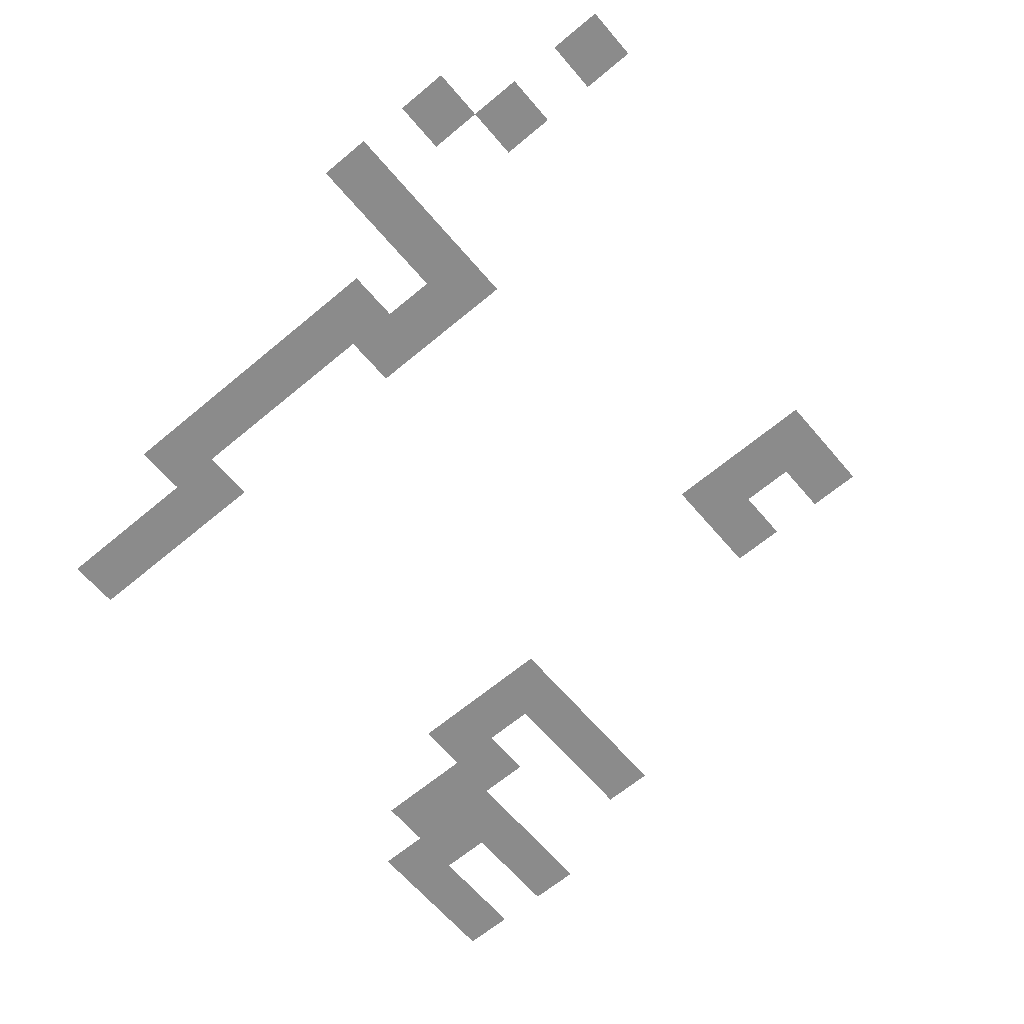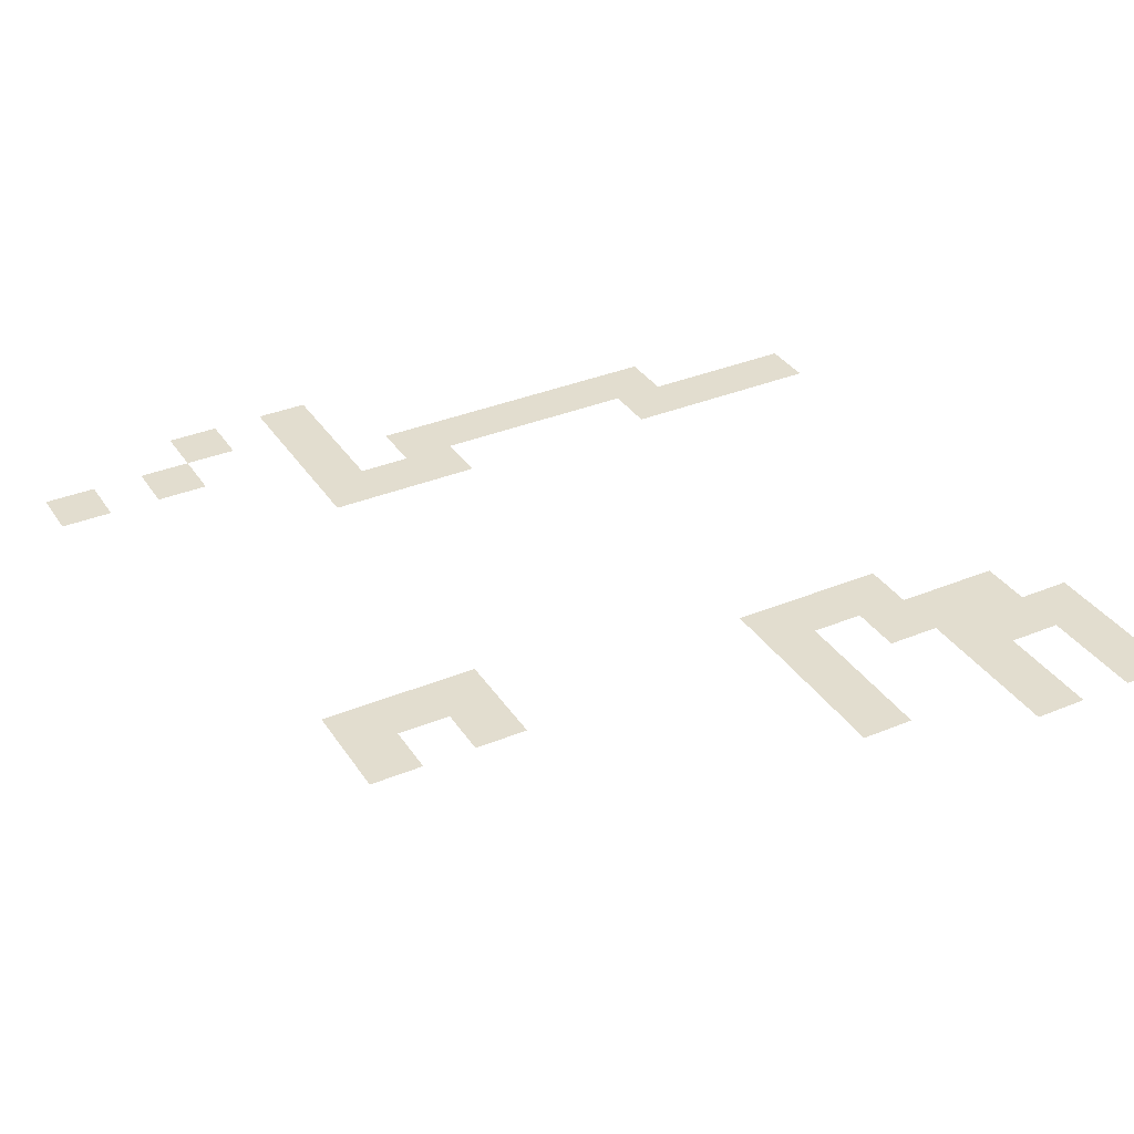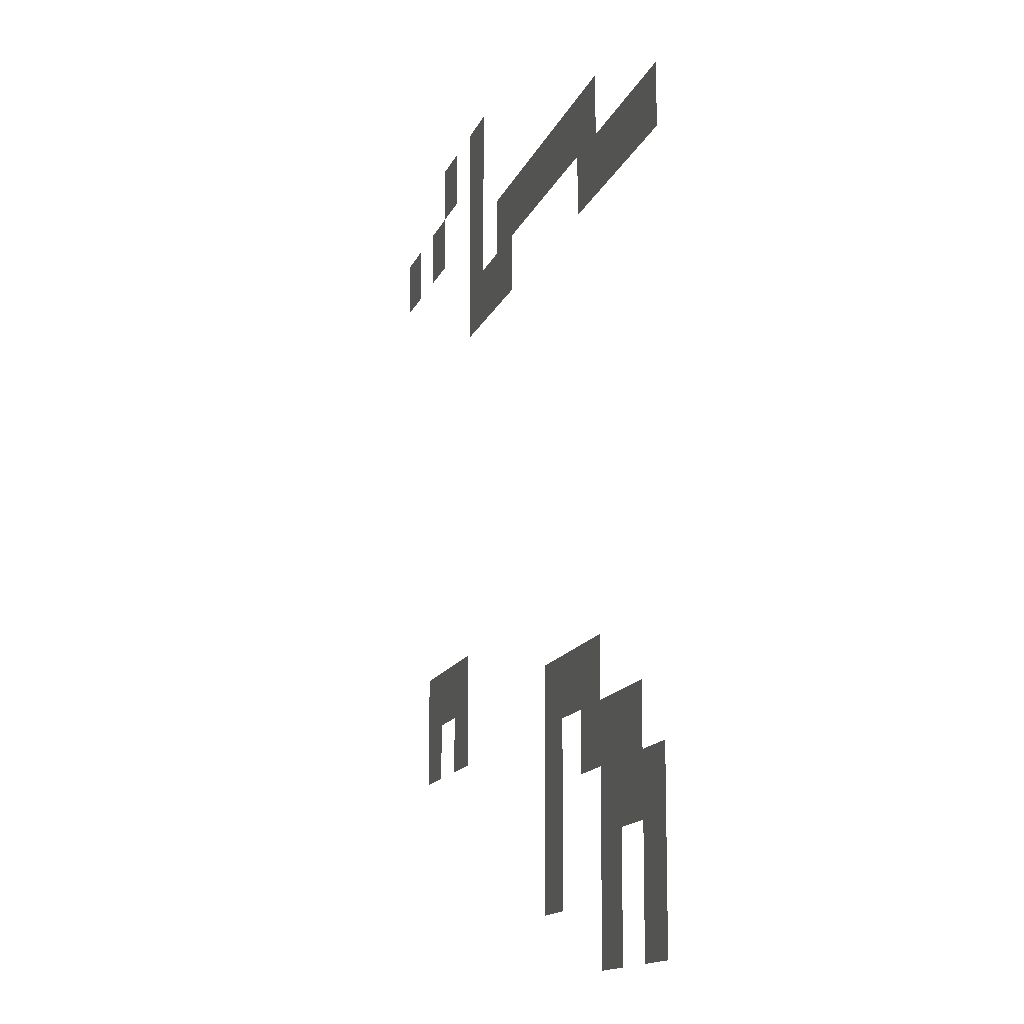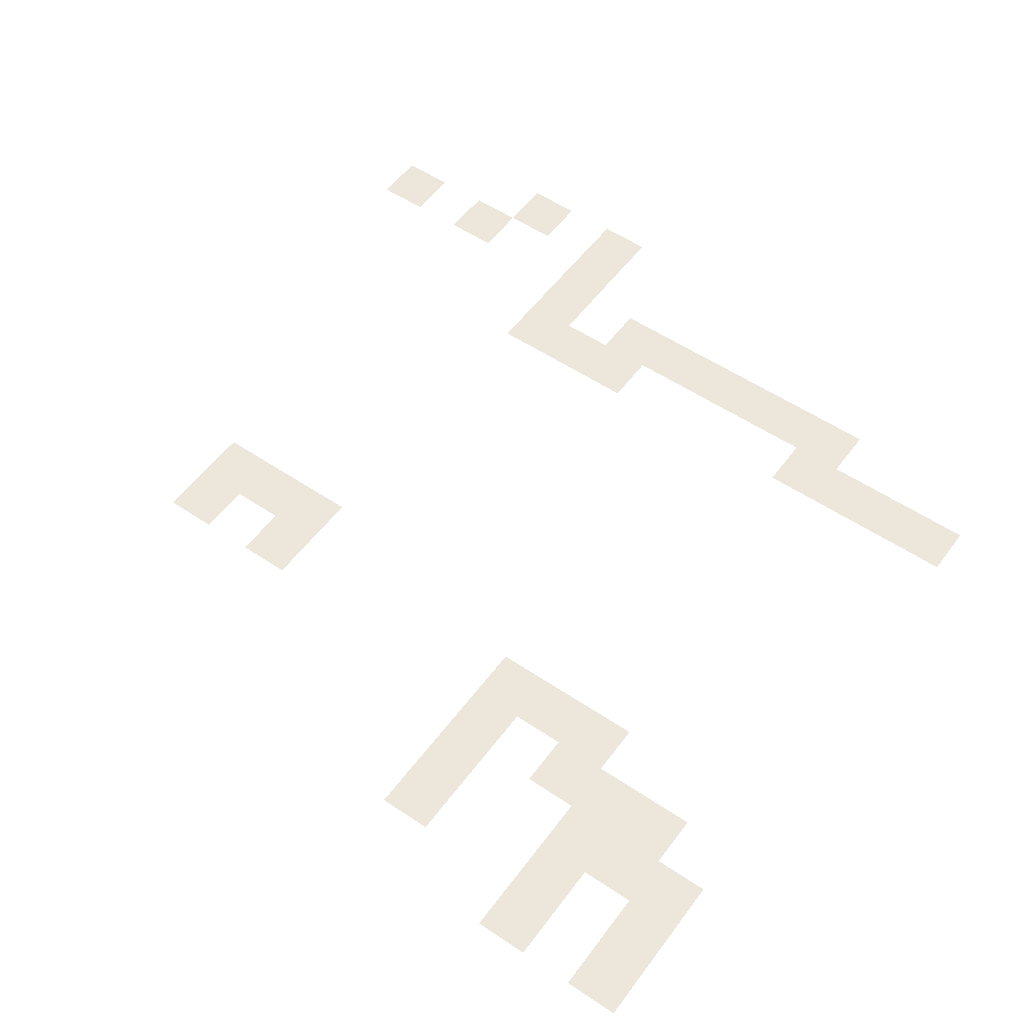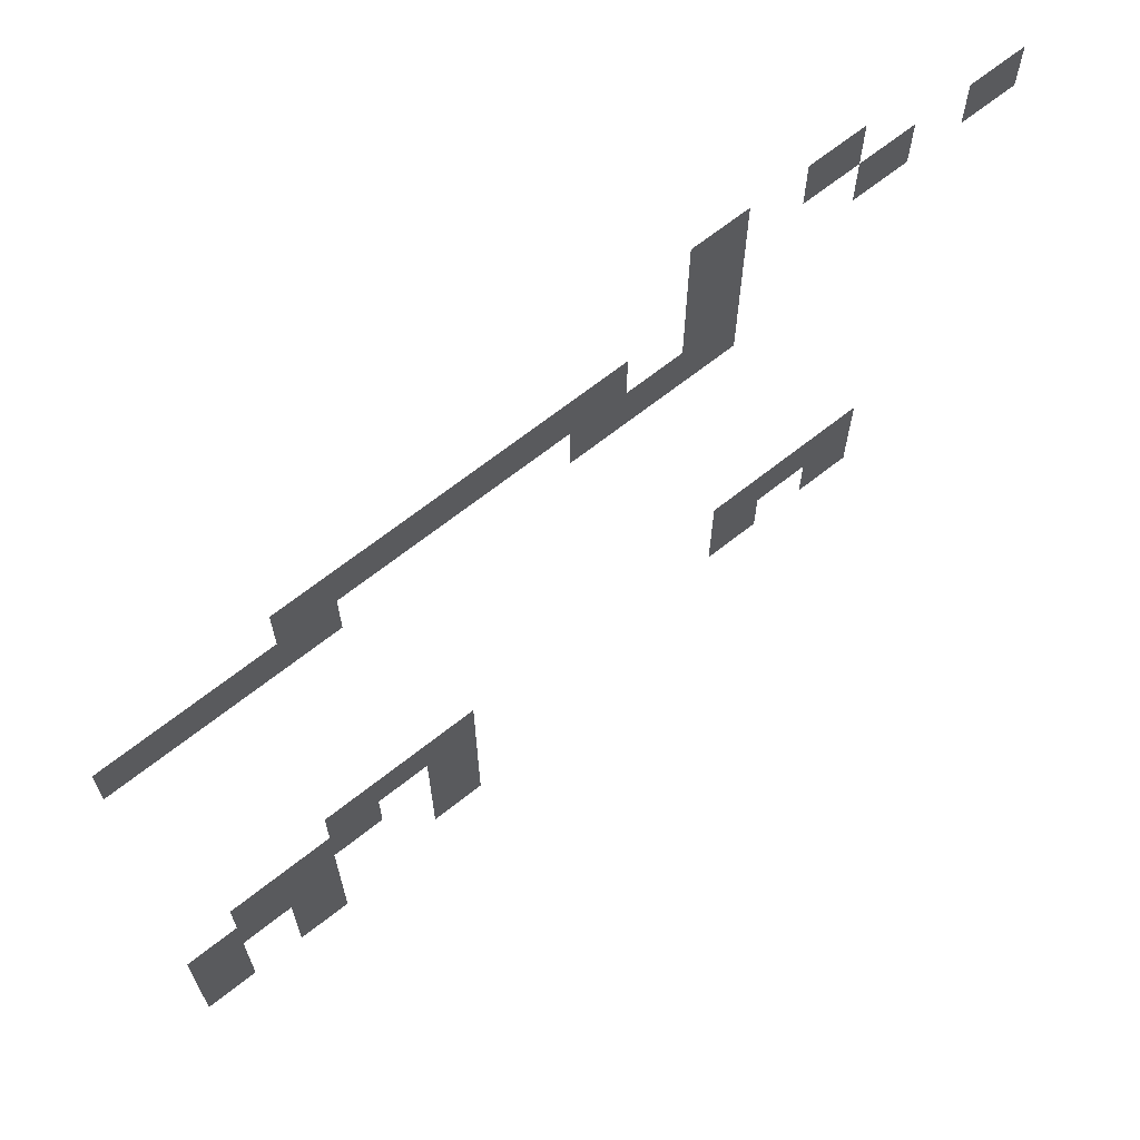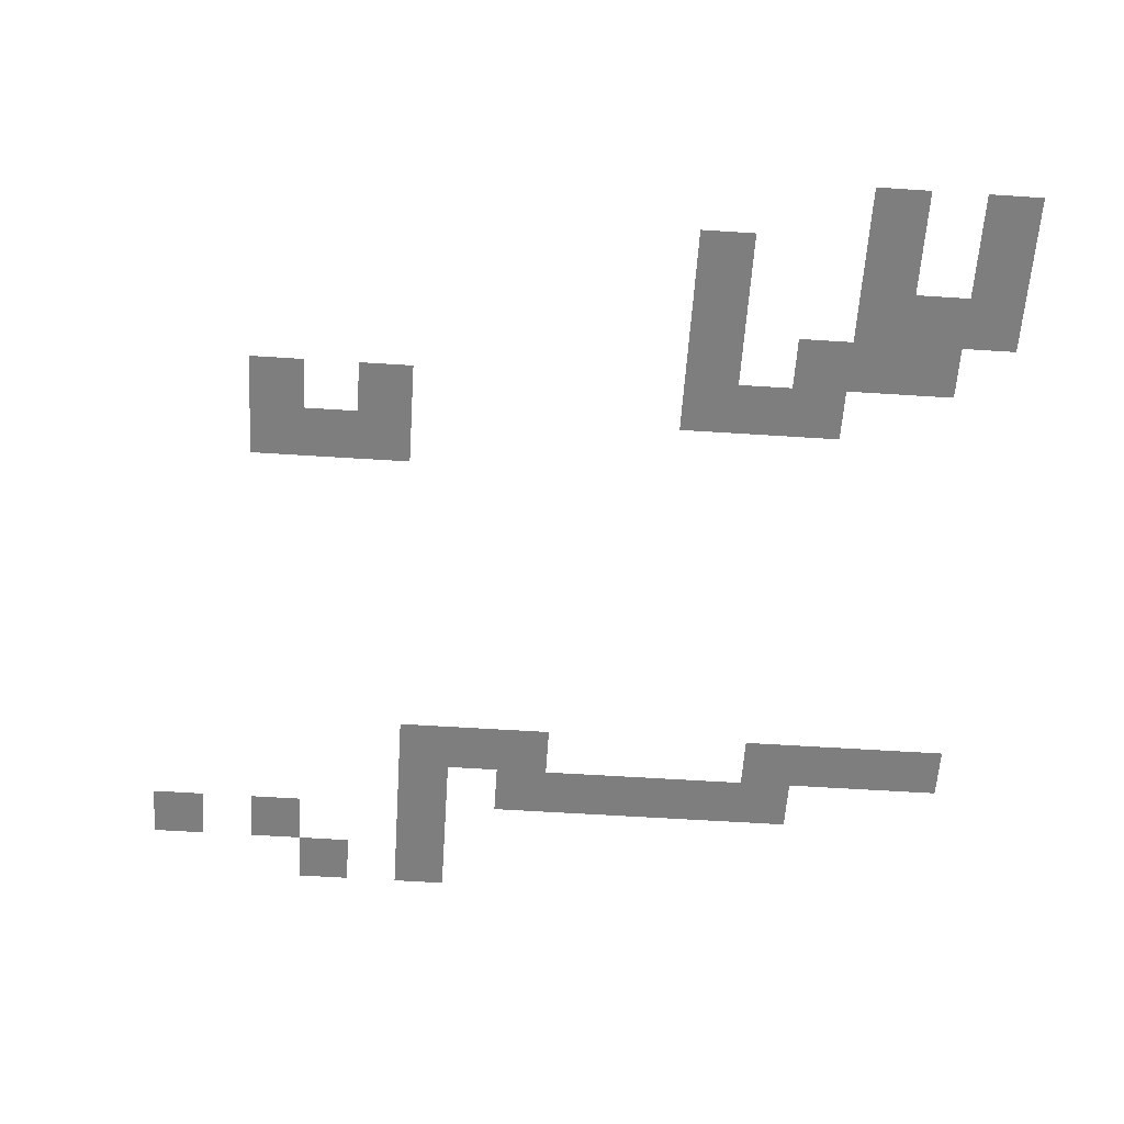
<metadata>
{"format":"obj","ext":"obj","renderer":"f3d","projection":"perspective","resolution":1024,"background":"white","views":[{"elev":-63.9,"azim":-139.7,"up":"+Z"},{"elev":34.9,"azim":-28.9,"up":"+Z"},{"elev":-13.0,"azim":74.7,"up":"+Y"},{"elev":53.9,"azim":35.7,"up":"+Z"},{"elev":67.9,"azim":141.7,"up":"+Y"},{"elev":-59.4,"azim":-3.8,"up":"+Z"}]}
</metadata>
<code>
v -160 -16 0
v -176 -16 0
v -176 0 0
v -160 0 0
v -192 -16 0
v -208 -16 0
v -208 0 0
v -192 0 0
v -160 -32 0
v -176 -32 0
v -176 -16 0
v -160 -16 0
v -208 -32 0
v -224 -32 0
v -224 -16 0
v -208 -16 0
v -240 -32 0
v -256 -32 0
v -256 -16 0
v -240 -16 0
v -48 -48 0
v -64 -48 0
v -64 -32 0
v -48 -32 0
v -64 -48 0
v -80 -48 0
v -80 -32 0
v -64 -32 0
v -80 -48 0
v -96 -48 0
v -96 -32 0
v -80 -32 0
v -96 -48 0
v -112 -48 0
v -112 -32 0
v -96 -32 0
v -112 -48 0
v -128 -48 0
v -128 -32 0
v -112 -32 0
v -128 -48 0
v -144 -48 0
v -144 -32 0
v -128 -32 0
v -160 -48 0
v -176 -48 0
v -176 -32 0
v -160 -32 0
v 0 -64 0
v -16 -64 0
v -16 -48 0
v 0 -48 0
v -16 -64 0
v -32 -64 0
v -32 -48 0
v -16 -48 0
v -32 -64 0
v -48 -64 0
v -48 -48 0
v -32 -48 0
v -48 -64 0
v -64 -64 0
v -64 -48 0
v -48 -48 0
v -128 -64 0
v -144 -64 0
v -144 -48 0
v -128 -48 0
v -144 -64 0
v -160 -64 0
v -160 -48 0
v -144 -48 0
v -160 -64 0
v -176 -64 0
v -176 -48 0
v -160 -48 0
v -176 -176 0
v -192 -176 0
v -192 -160 0
v -176 -160 0
v -192 -176 0
v -208 -176 0
v -208 -160 0
v -192 -160 0
v -208 -176 0
v -224 -176 0
v -224 -160 0
v -208 -160 0
v -48 -192 0
v -64 -192 0
v -64 -176 0
v -48 -176 0
v -64 -192 0
v -80 -192 0
v -80 -176 0
v -64 -176 0
v -80 -192 0
v -96 -192 0
v -96 -176 0
v -80 -176 0
v -176 -192 0
v -192 -192 0
v -192 -176 0
v -176 -176 0
v -208 -192 0
v -224 -192 0
v -224 -176 0
v -208 -176 0
v -16 -208 0
v -32 -208 0
v -32 -192 0
v -16 -192 0
v -32 -208 0
v -48 -208 0
v -48 -192 0
v -32 -192 0
v -48 -208 0
v -64 -208 0
v -64 -192 0
v -48 -192 0
v -80 -208 0
v -96 -208 0
v -96 -192 0
v -80 -192 0
v 0 -224 0
v -16 -224 0
v -16 -208 0
v 0 -208 0
v -16 -224 0
v -32 -224 0
v -32 -208 0
v -16 -208 0
v -32 -224 0
v -48 -224 0
v -48 -208 0
v -32 -208 0
v -80 -224 0
v -96 -224 0
v -96 -208 0
v -80 -208 0
v 0 -240 0
v -16 -240 0
v -16 -224 0
v 0 -224 0
v -32 -240 0
v -48 -240 0
v -48 -224 0
v -32 -224 0
v -80 -240 0
v -96 -240 0
v -96 -224 0
v -80 -224 0
v 0 -256 0
v -16 -256 0
v -16 -240 0
v 0 -240 0
v -32 -256 0
v -48 -256 0
v -48 -240 0
v -32 -240 0
g Map1_mesh_0323
f 1 2 3 4
f 5 6 7 8
f 9 10 11 12
f 13 14 15 16
f 17 18 19 20
f 21 22 23 24
f 25 26 27 28
f 29 30 31 32
f 33 34 35 36
f 37 38 39 40
f 41 42 43 44
f 45 46 47 48
f 49 50 51 52
f 53 54 55 56
f 57 58 59 60
f 61 62 63 64
f 65 66 67 68
f 69 70 71 72
f 73 74 75 76
f 77 78 79 80
f 81 82 83 84
f 85 86 87 88
f 89 90 91 92
f 93 94 95 96
f 97 98 99 100
f 101 102 103 104
f 105 106 107 108
f 109 110 111 112
f 113 114 115 116
f 117 118 119 120
f 121 122 123 124
f 125 126 127 128
f 129 130 131 132
f 133 134 135 136
f 137 138 139 140
f 141 142 143 144
f 145 146 147 148
f 149 150 151 152
f 153 154 155 156
f 157 158 159 160

</code>
